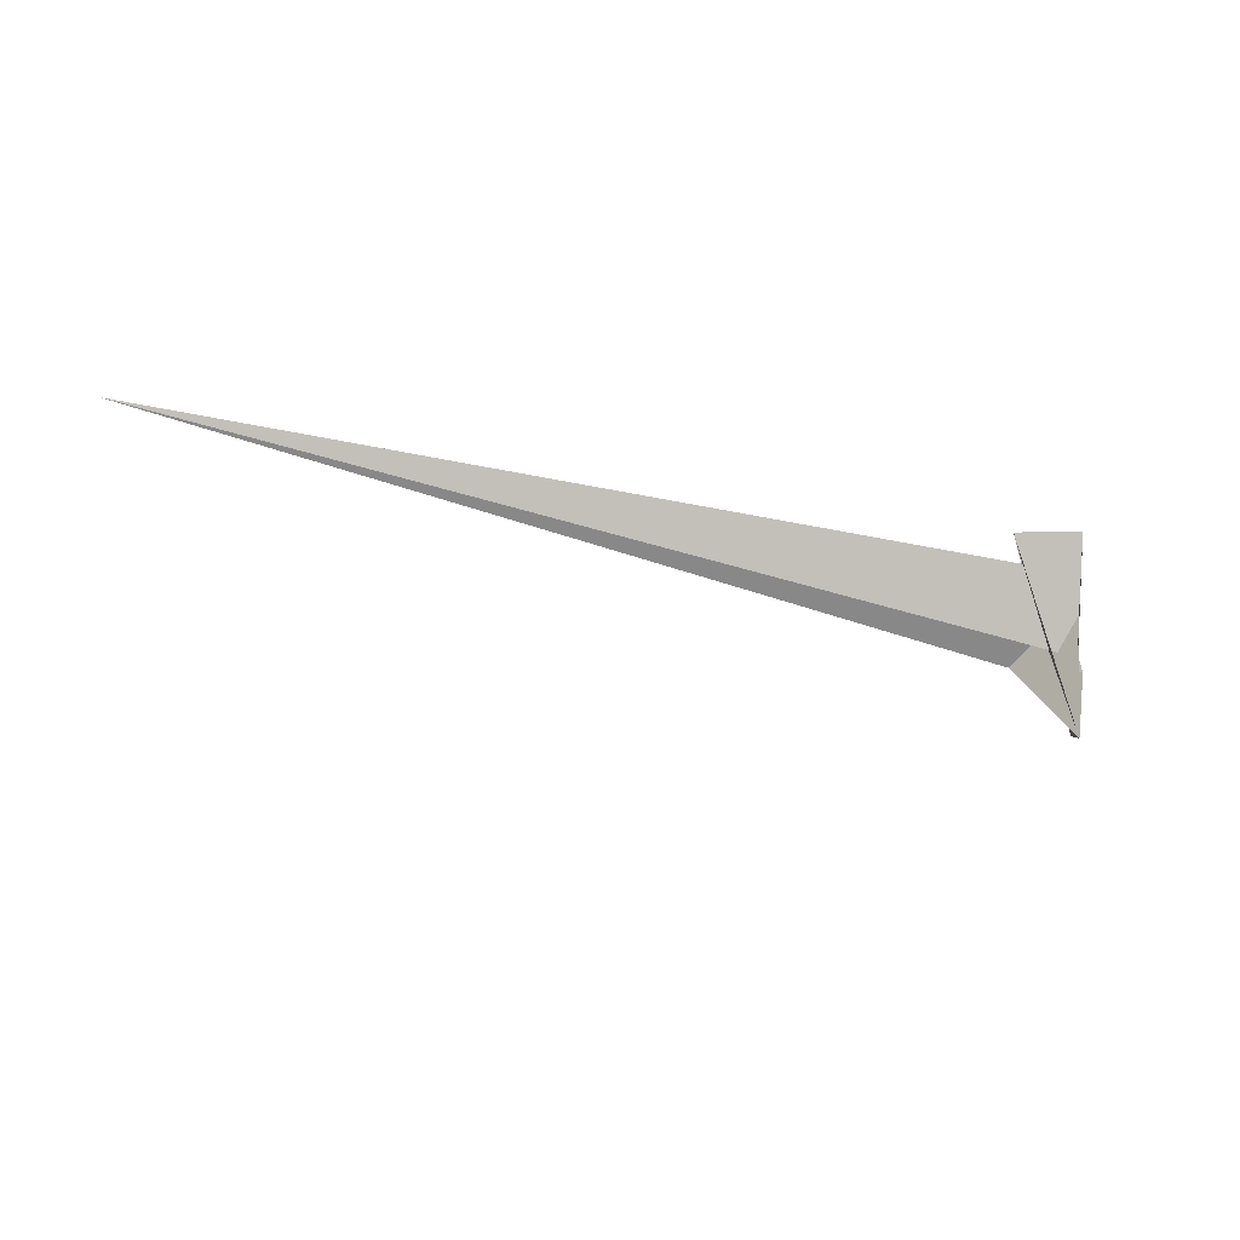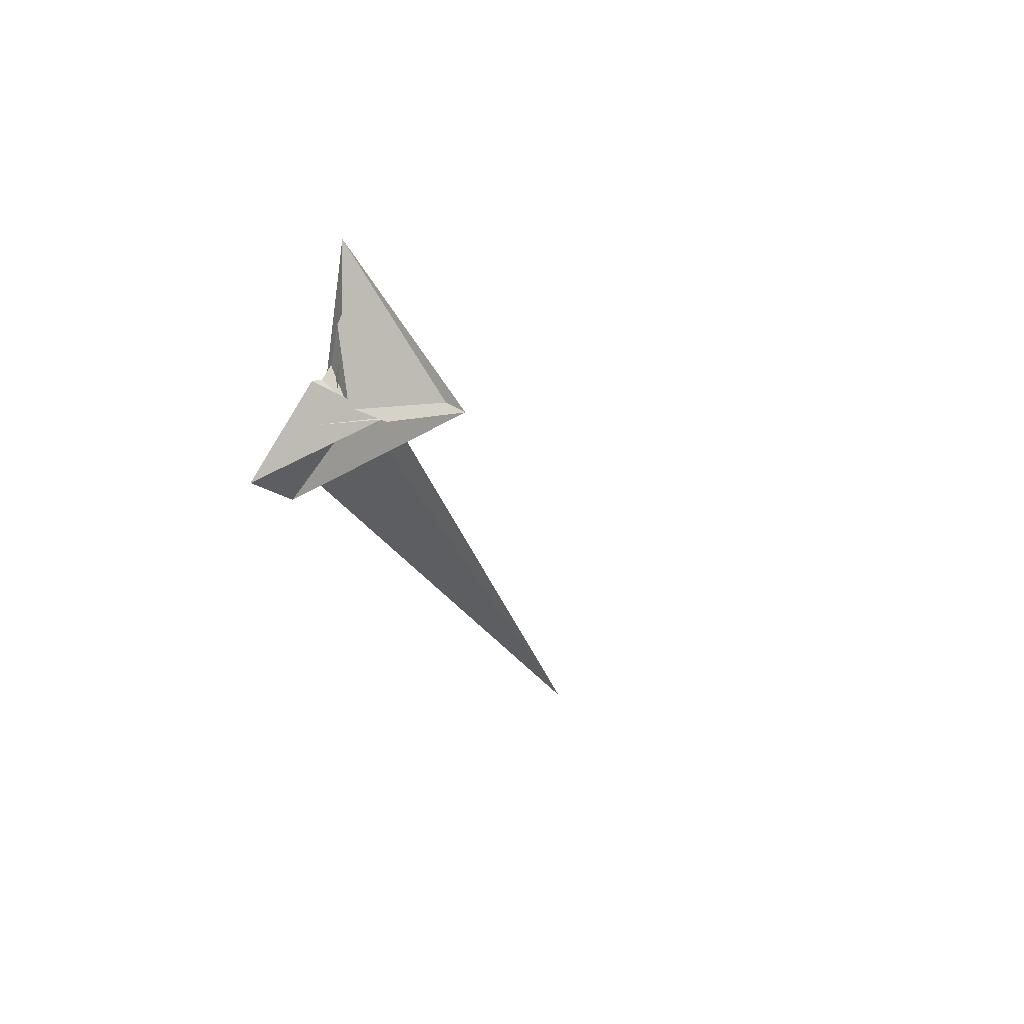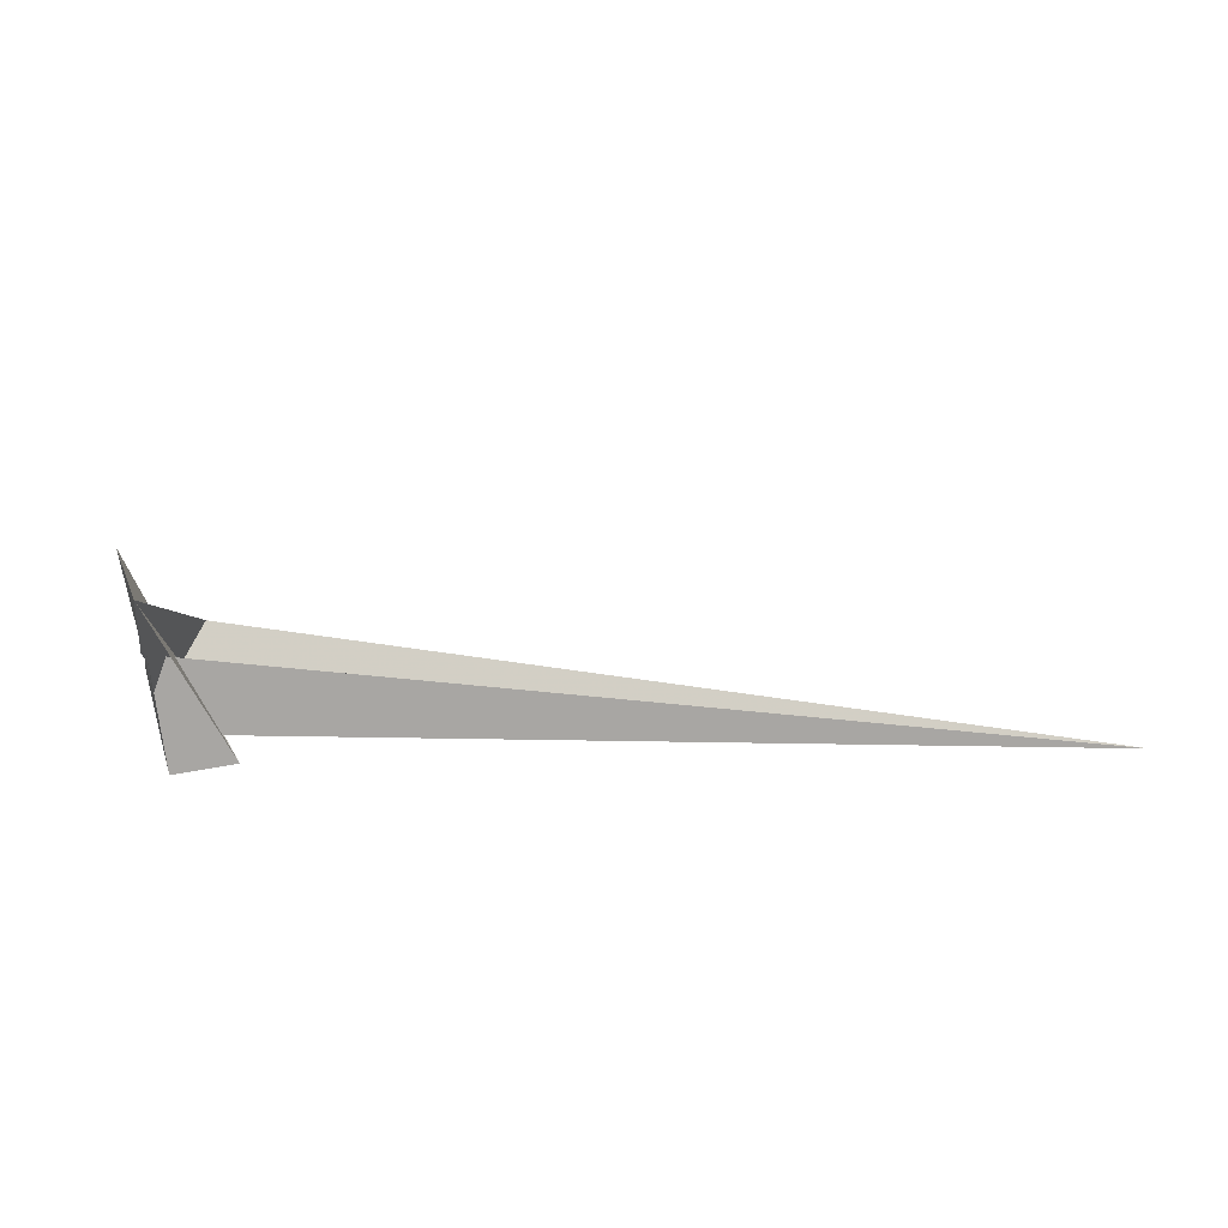
<metadata>
{"format":"obj","ext":"obj","renderer":"f3d","projection":"perspective","resolution":1024,"background":"white","views":[{"elev":-32.6,"azim":-11.7,"up":"+Z"},{"elev":-17.1,"azim":108.8,"up":"+Y"},{"elev":-40.2,"azim":-175.7,"up":"+Y"}]}
</metadata>
<code>
v -9.627 -21.05 -125.5
v 0.3156 -25.1 -58.49
v -18.24 14.94 0.1832
v -13.65 8.581 5.736
v -14.46 3.442 -30.67
v -2.674 -19.88 -55.99
v 5.686 -22.35 5.615
v -2.75 -11.63 -10.05
v -39.38 45.8 -16.46
v -18.54 15.6 1.153
v -11.91 5.166 2.129
v 7.632 17.95 -0.4489
v 7.68 17.63 -0.1817
v -7.44 -11.05 -108.7
v 5.721 -5.874 -17.99
v 5.836 -6.354 -17.3
v 2.463 -11.62 -41.29
v 5.843 1.031 -15.85
v 5.386 5.754 -18.07
v 6.208 30.57 -7.764
v -66.96 -62.15 60.04
v -28.62 -6.142 16.76
v -1.05 14.79 1.533
v -5.446 18.16 -1.552
v -0.4756 -65.98 67.91
v 18.09 13.14 4.249
v -7.068 16.51 -0.3104
v -11.12 13.58 -19.57
v -9.575 22.35 -2.856
v -54.08 -46.14 37.56
v 51.75 124.7 -35.78
v -11.56 23.15 9.892
v -12.51 19.88 5.616
v 3.317 -4.376 -20.23
v -0.7564 -17.56 -48.7
v -2.439 1.044 -22.69
v -2.877 12.78 -5.098
v -3.512 -1.02 -25.28
v 4.279 -3.755 -21.08
v -882.2 -86.5 65.67
v 5.428 -10.03 -25.29
v 29.52 56.94 -23.36
v 31.71 65.14 -28.18
v -2.068 23.74 -3.714
f 1 2 6 7 8 11 4 3 10 9 5
f 1 2 15 16 18 12 13 20 19 17 14
f 3 4 22 21 25 26 12 13 23 24 27
f 1 5 28 29 30 21 22 32 33 31 14
f 2 6 35 36 28 29 23 24 37 34 15
f 7 8 16 15 34 39 38 40 30 21 25
f 6 7 25 26 41 42 43 31 14 17 35
f 5 9 44 18 12 26 41 39 38 36 28
f 3 10 40 38 36 35 17 19 32 33 27
f 9 10 40 30 29 23 13 20 42 43 44
f 4 11 37 34 39 41 42 20 19 32 22
f 8 11 37 24 27 33 31 43 44 18 16

</code>
